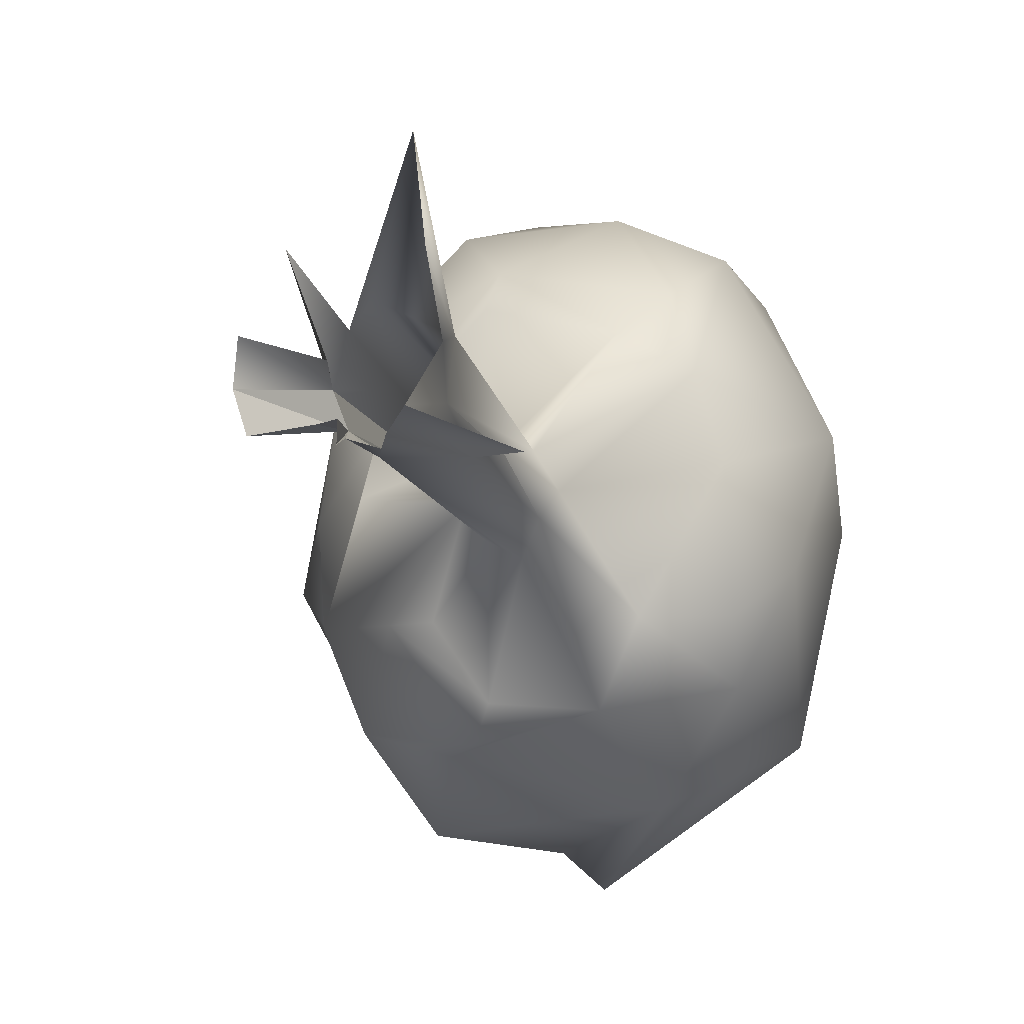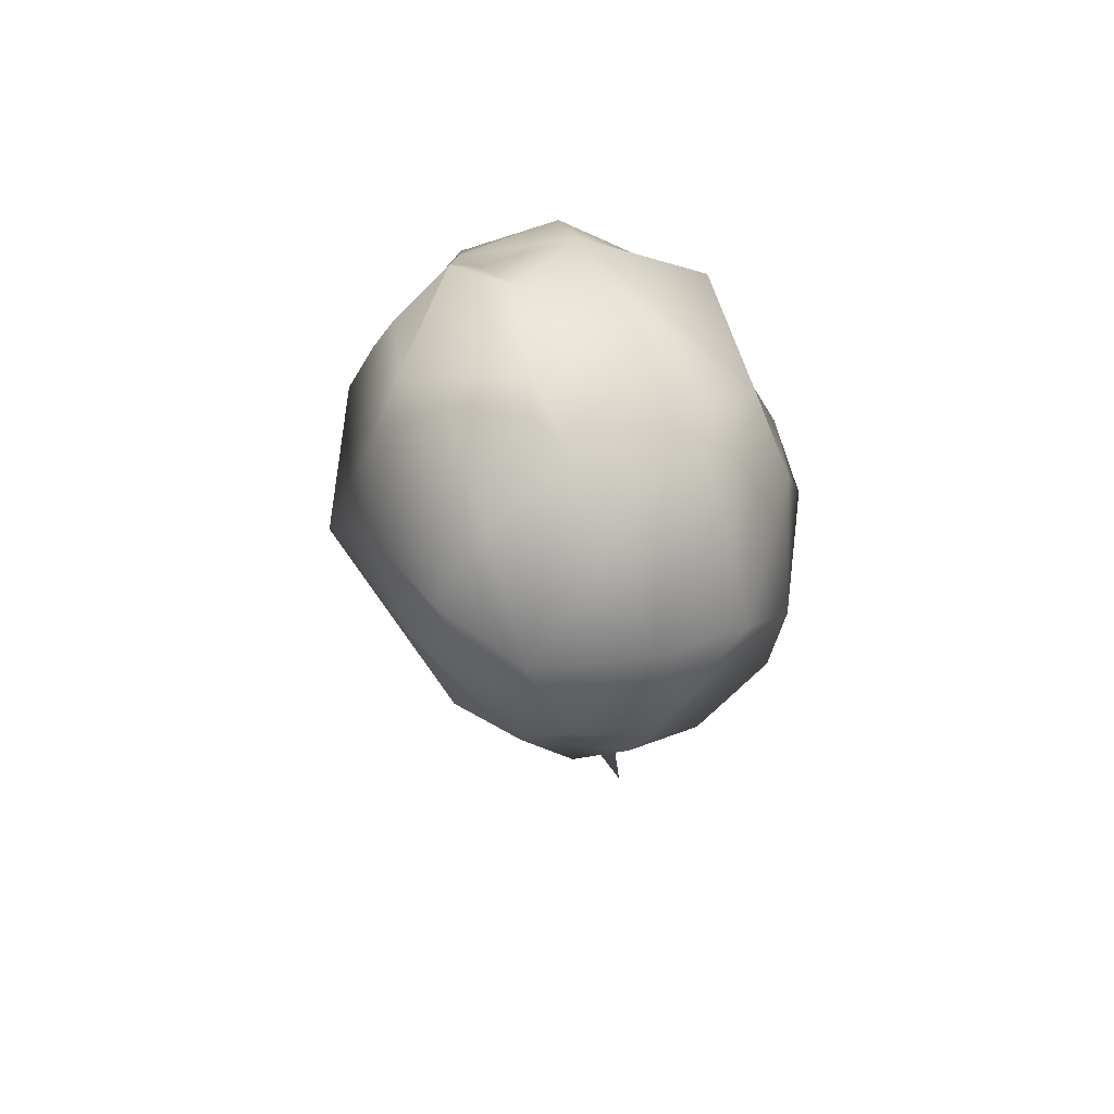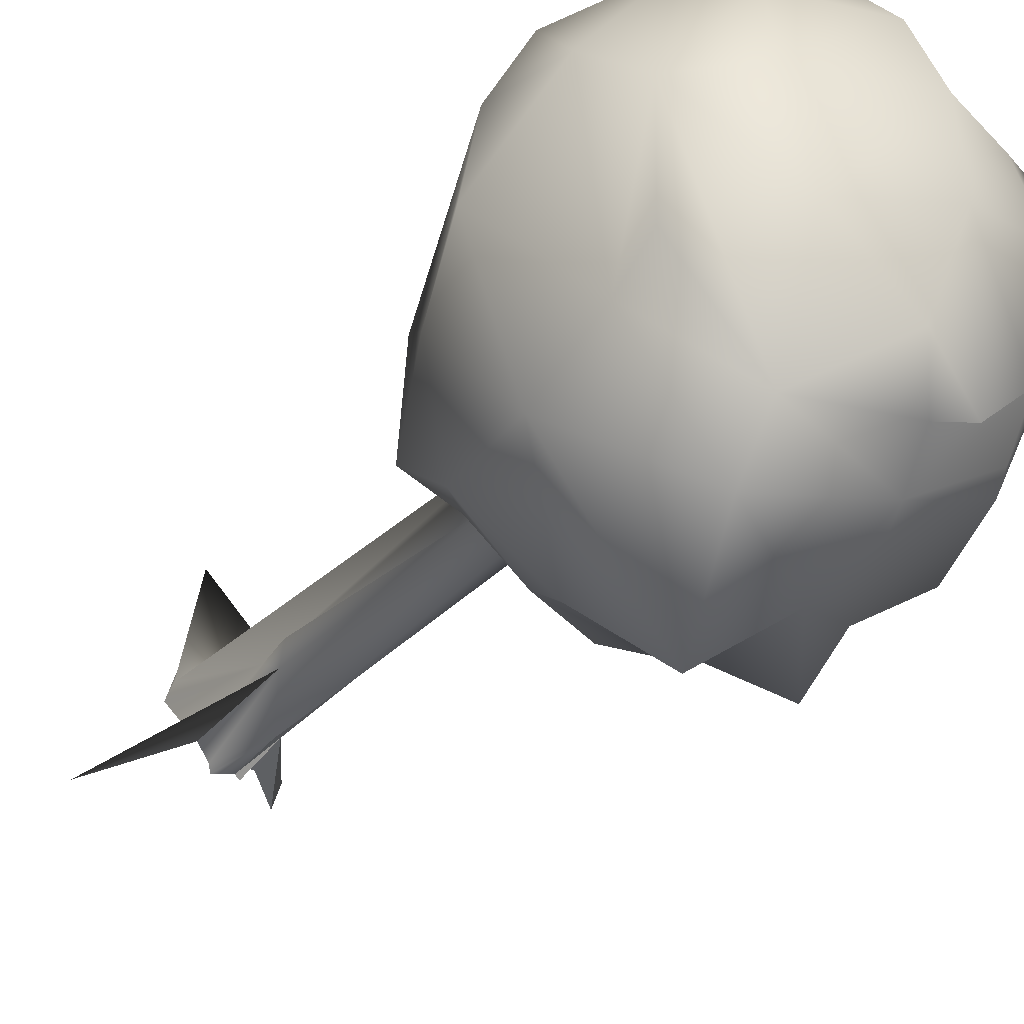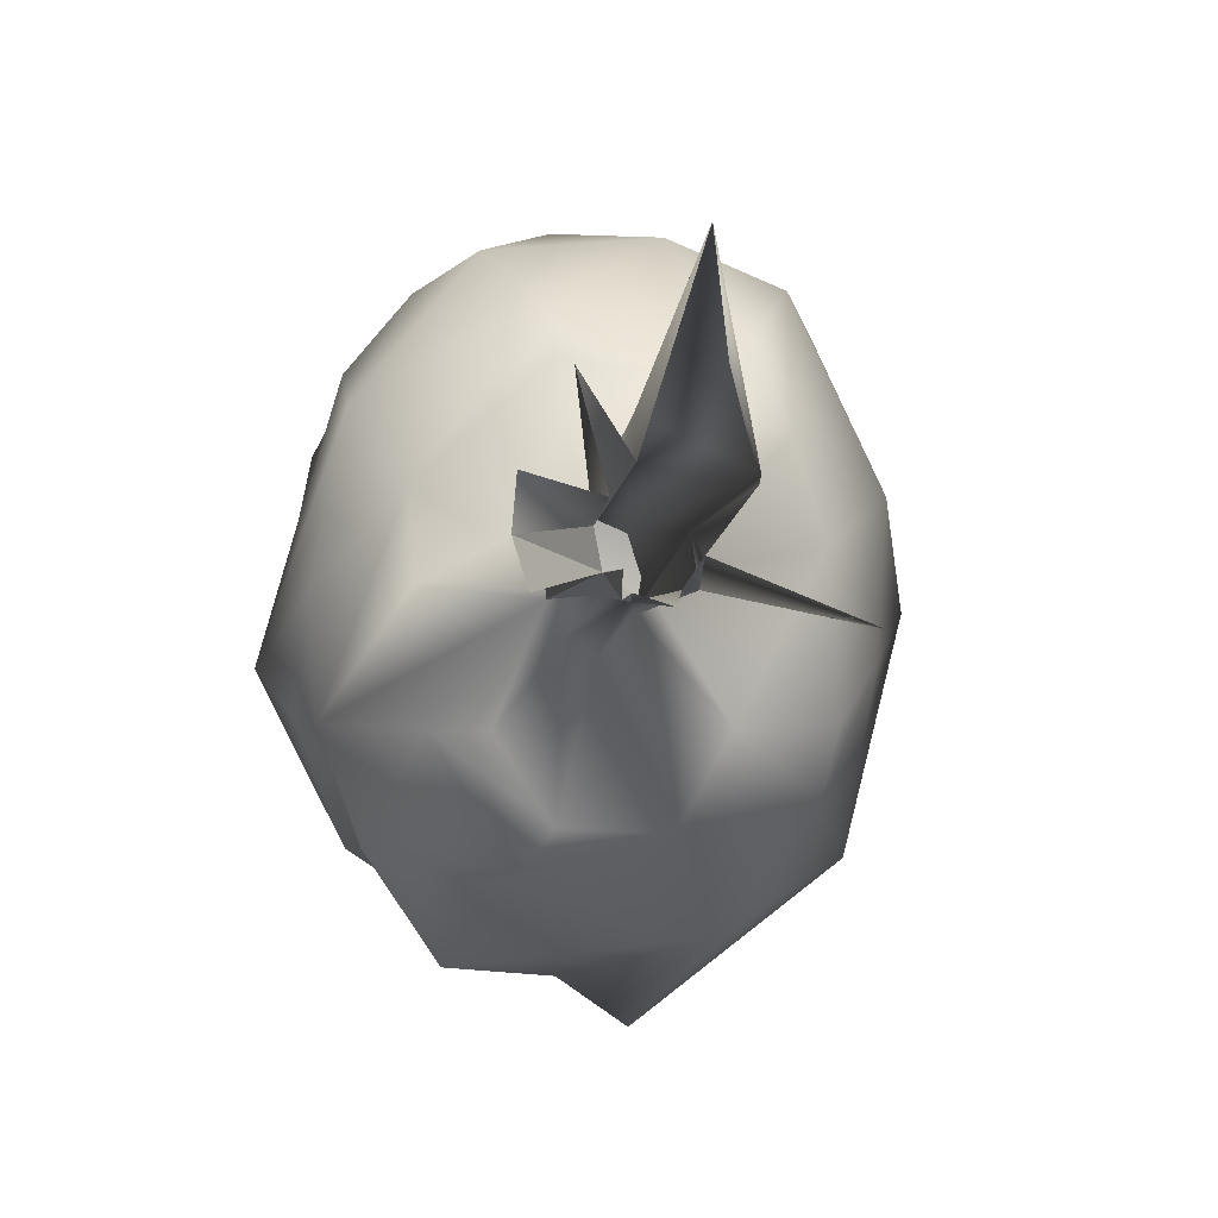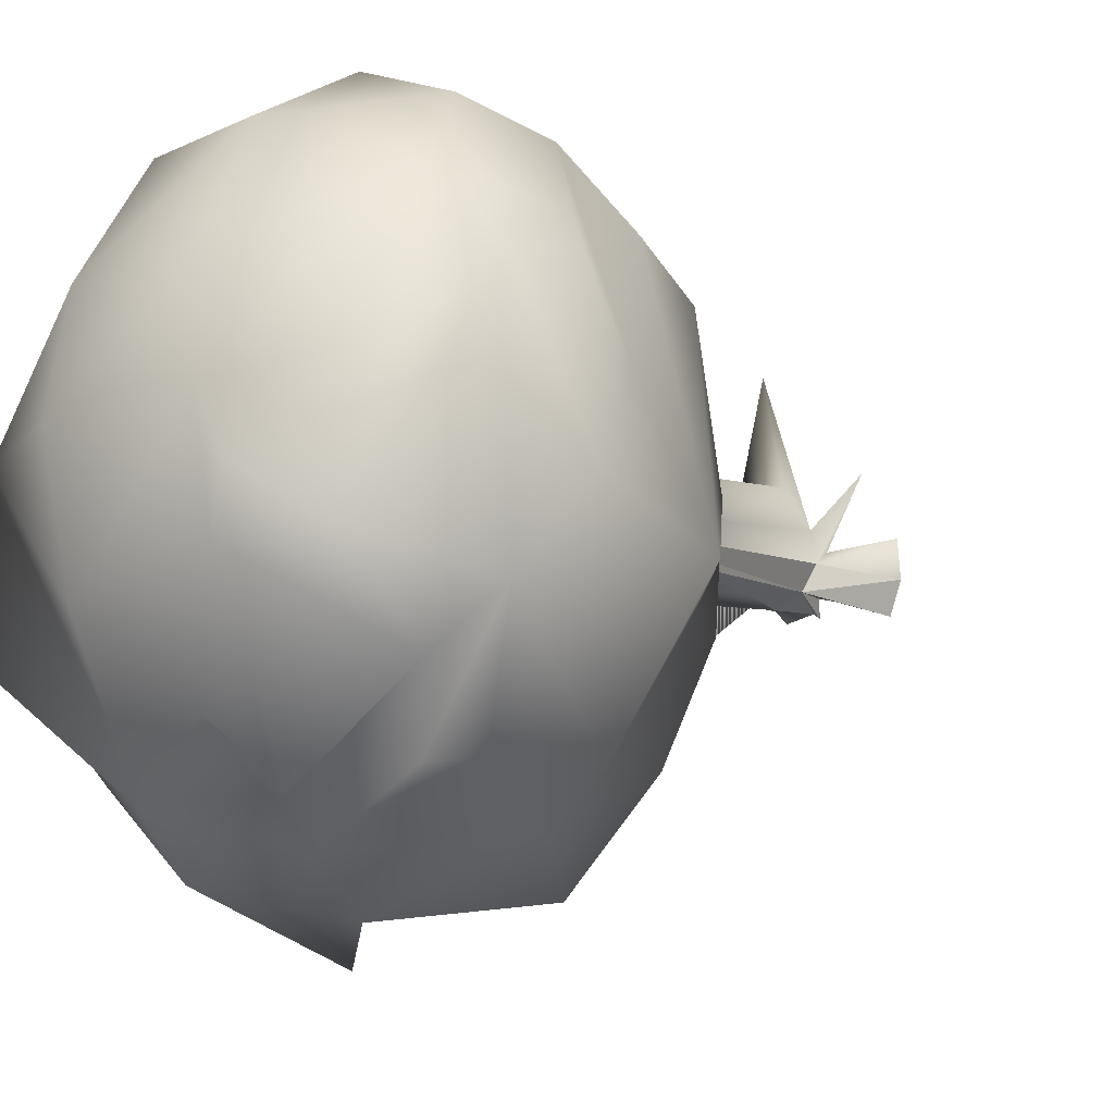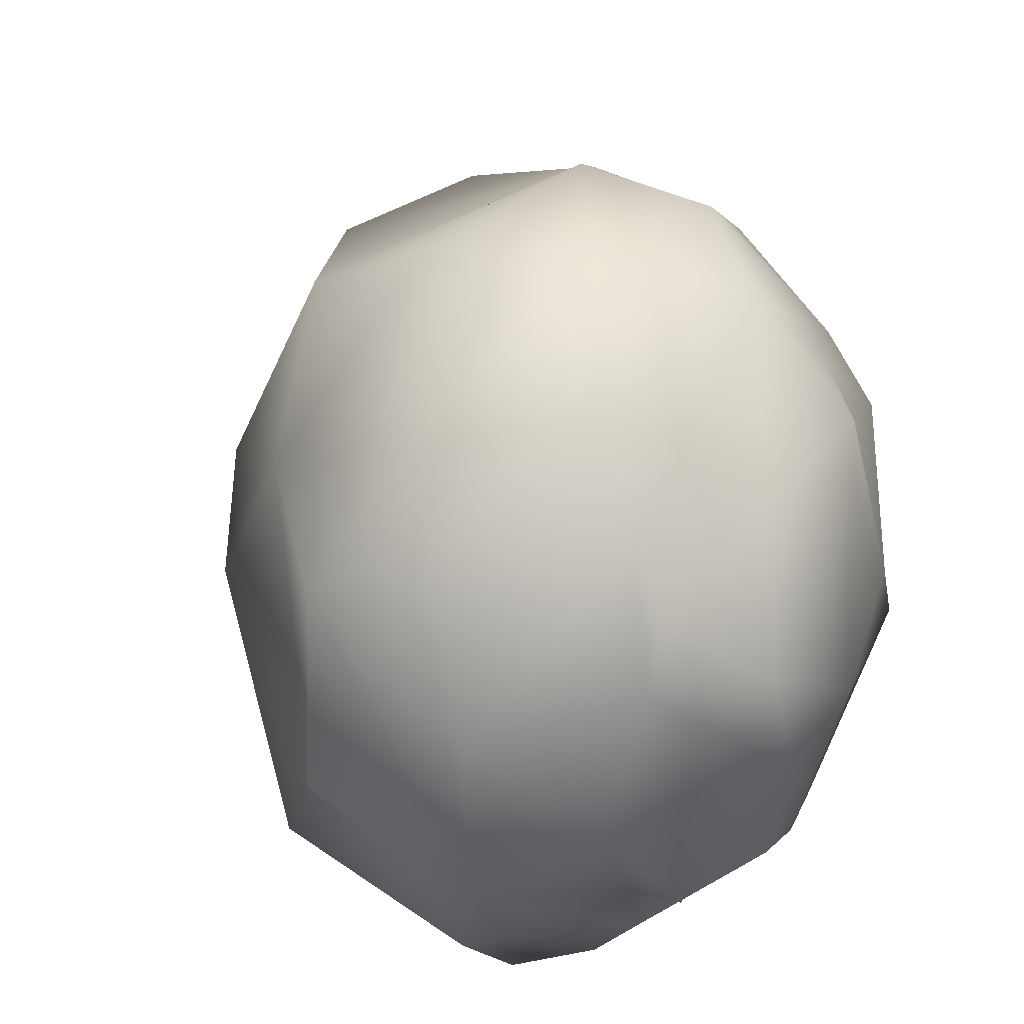
<metadata>
{"format":"obj","ext":"obj","renderer":"f3d","projection":"perspective","resolution":1024,"background":"white","views":[{"elev":-7.9,"azim":10.9,"up":"+Z"},{"elev":73.1,"azim":-19.5,"up":"+Y"},{"elev":-36.0,"azim":144.0,"up":"+Z"},{"elev":-2.7,"azim":-4.6,"up":"+Z"},{"elev":-5.2,"azim":-154.4,"up":"+Z"},{"elev":9.9,"azim":172.1,"up":"+Z"}]}
</metadata>
<code>
v  56.23 50.35 -63.07
v  61.83 53.84 -74.99
v  58.37 46.23 -60.43
v  65.52 50.62 -67.89
v  53.87 48 -61.94
v  53.42 50.55 -74.57
v  49.06 49.71 -68.07
v  52.5 45.64 -59.44
v  52.34 45.64 -58.1
v  43.83 46.72 -58.41
v  49.96 50.79 -55.2
v  55.13 50.35 -53.38
v  53.31 49.68 -42.86
v  63.55 53.13 -44.41
v  57.88 46.21 -55.01
v  69.8 52.81 -47.94
v  59.19 50.35 -57.71
v  72.18 52.75 -55.4
v  44.73 53 -67.94
v  37.36 60.48 -67.43
v  43.56 54.43 -51.3
v  72.85 52.52 -67.74
v  72.47 58.44 -73.01
v  51.24 55.5 -77.61
v  53.06 56.88 -38.35
v  67.39 56.88 -40.66
v  48.76 58.27 -78.28
v  40.57 61.97 -76.11
v  36.82 60.59 -58.42
v  39.47 58.84 -45.37
v  79.23 71.91 -50.49
v  76.9 61.5 -63.12
v  65.73 62.64 -82.36
v  46.27 64.74 -84.52
v  48.89 63.48 -33.78
v  62.01 63.63 -32.69
v  70.97 64.74 -36.28
v  76.02 72.58 -77.01
v  80.05 70.28 -59.15
v  59.82 68.28 -89
v  55.05 75.56 -85.73
v  45.18 69.34 -79.98
v  35.69 68.28 -66.74
v  33 70.09 -63.31
v  39.22 68.28 -42.19
v  44.23 70.09 -36.08
v  54.17 68.28 -31.83
v  73.68 71 -39.19
v  39.55 72.85 -76.27
v  36.1 76.23 -52.06
v  56.08 74.67 -31.23
v  64.93 80.54 -83.4
v  75 80.8 -72.26
v  39.56 77.31 -42.5
v  47.72 77.43 -33.97
v  67.74 80.72 -37.02
v  77.11 79.88 -50.28
v  42.85 82.44 -75.68
v  39.61 85.55 -65.28
v  36.22 80.76 -58.27
v  37.05 79.58 -47.2
v  53.59 84.19 -81.33
v  41 82.44 -43.8
v  46.12 84 -39.35
v  57.61 85.55 -36.19
v  65.38 85.55 -78.6
v  75.7 86.57 -70.32
v  45.34 86.11 -76.08
v  39.99 86.6 -47.23
v  75.64 86.93 -57.25
v  54.58 88.32 -77.78
v  57.14 91.64 -73.13
v  44.07 88.32 -69.96
v  46.68 94.02 -62.64
v  46.5 90.8 -51.54
v  68 89.5 -46.49
v  66.21 91.98 -66.75
v  54.86 94.44 -63.29
v  51.88 90.37 -77.96
v  68.43 91.81 -55.38
v  55.84 94.79 -53.93
v  57.49 92.59 -46.05
v  53.92 94.83 -58.6
v  67.02 -6.149 -63.54
v  58.12 -0.251 -59.33
v  59.41 15.22 -60.39
v  48.5 -3.2 -61.53
v  47.55 -3.196 -58.46
v  53.03 5.372 -59.94
v  47.85 -3.2 -55.02
v  52.4 3.621 -57.5
v  52.97 -0.251 -56.23
v  59.43 -0.251 -48.94
v  61.24 0.4959 -54.81
v  58.55 -0.0865 -41.25
v  54.7 5.057 -51.26
v  54.1 16.25 -55.28
v  53.57 17.23 -60.59
v  54.74 7.124 -61.5
v  58.48 10.91 -57.3
v  56.86 -0.1586 -61.19
v  56.6 -0.251 -62.12
v  54.21 -0.1586 -61.36
v  53.62 -0.2048 -61.75
v  53.69 -0.251 -60.08
v  52.24 -0.0661 -60.37
v  50.88 -3.126 -49.4
v  54.43 -0.251 -54.32
v  60.91 -1.635 -55.57
v  60.99 18.37 -59.74
g default
f 1 2 3
f 3 2 4
f 5 6 1
f 1 6 2
f 5 7 6
f 5 8 7
f 8 9 10
f 9 11 10
f 12 13 11
f 12 14 13
f 12 15 14
f 14 15 16
f 15 17 16
f 16 17 18
f 17 4 18
f 17 3 4
f 7 19 6
f 7 8 19
f 19 8 20
f 8 10 20
f 20 10 21
f 11 21 10
f 11 13 21
f 18 4 22
f 4 23 22
f 4 2 23
f 2 6 24
f 6 19 24
f 21 13 25
f 13 14 25
f 25 14 26
f 14 16 26
f 2 24 27
f 19 28 24
f 24 28 27
f 19 20 28
f 21 29 20
f 21 30 29
f 21 25 30
f 16 18 31
f 18 32 31
f 18 22 32
f 32 22 23
f 23 2 33
f 2 27 33
f 33 27 34
f 27 28 34
f 30 25 35
f 35 25 36
f 25 26 36
f 36 26 37
f 16 37 26
f 16 31 37
f 23 33 38
f 31 32 39
f 32 23 38
f 33 40 38
f 33 41 40
f 33 34 41
f 41 34 42
f 28 42 34
f 28 20 42
f 42 20 43
f 20 29 43
f 43 29 44
f 29 30 44
f 44 30 45
f 35 46 30
f 30 46 45
f 35 47 46
f 35 36 47
f 48 47 37
f 36 37 47
f 37 31 48
f 42 43 49
f 49 43 44
f 44 45 50
f 45 46 50
f 46 47 51
f 47 48 51
f 32 38 39
f 40 52 38
f 38 52 53
f 40 41 52
f 50 46 54
f 54 46 55
f 46 51 55
f 48 56 51
f 56 48 57
f 48 31 57
f 31 39 57
f 39 53 57
f 39 38 53
f 42 49 58
f 44 59 49
f 49 59 58
f 50 60 44
f 44 60 59
f 50 61 60
f 50 54 61
f 52 41 62
f 41 42 62
f 62 42 58
f 60 61 63
f 61 54 63
f 55 64 54
f 54 64 63
f 51 65 55
f 55 65 64
f 51 56 65
f 52 66 53
f 53 66 67
f 52 62 66
f 58 68 62
f 58 59 68
f 59 60 69
f 60 63 69
f 63 64 69
f 57 70 56
f 57 53 70
f 70 53 67
f 62 71 66
f 66 71 72
f 68 73 62
f 62 73 71
f 68 59 73
f 73 59 74
f 59 69 74
f 74 69 75
f 69 64 75
f 65 56 76
f 56 70 76
f 70 67 66
f 66 72 77
f 77 72 78
f 71 79 72
f 71 73 79
f 70 80 76
f 66 77 70
f 70 77 80
f 72 79 78
f 79 73 78
f 78 73 74
f 64 81 75
f 65 82 64
f 64 82 81
f 65 76 82
f 74 83 78
f 74 75 83
f 75 81 83
f 76 80 82
f 82 80 81
f 77 78 81
f 78 83 81
f 80 77 81
f 84 85 86
f 87 88 89
f 88 90 91
f 90 92 91
f 86 85 84
f 93 94 95
f 96 15 12
f 96 12 97
f 11 97 12
f 9 97 11
f 98 8 5
f 99 5 1
f 3 99 1
f 99 3 86
f 100 3 17
f 15 100 17
f 94 100 15
f 91 97 9
f 91 9 89
f 89 9 8
f 89 8 98
f 89 98 99
f 99 98 5
f 86 85 101
f 101 99 86
f 101 102 99
f 102 103 99
f 104 89 103
f 103 89 99
f 104 105 89
f 105 106 89
f 106 87 89
f 89 88 91
f 91 92 107
f 107 108 91
f 96 97 108
f 108 97 91
f 108 95 96
f 95 94 96
f 94 109 100
f 85 86 100
f 100 109 85
f 109 94 93
f 96 94 15
f 110 86 3
f 100 110 3
f 86 110 100

</code>
